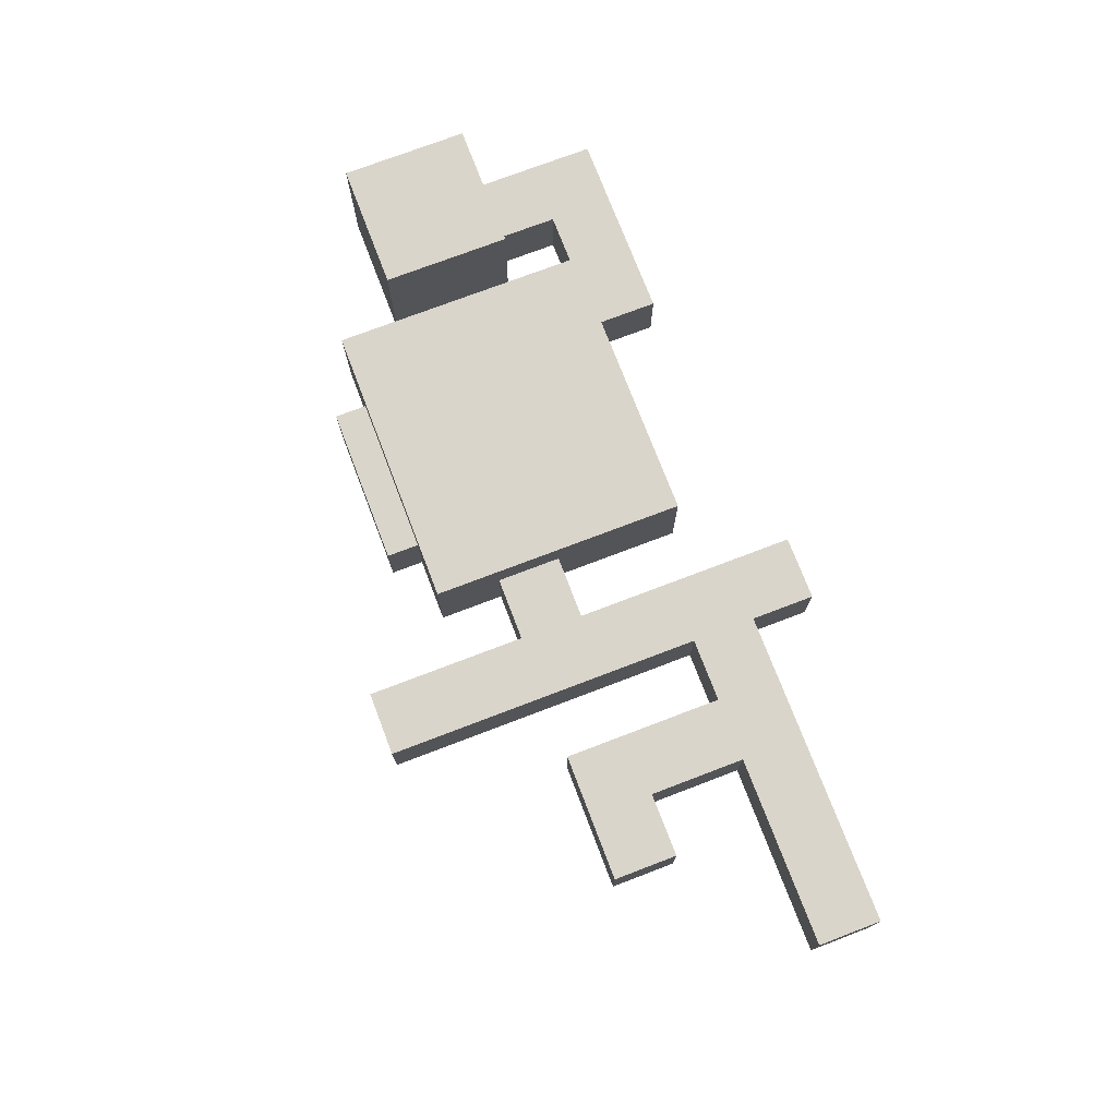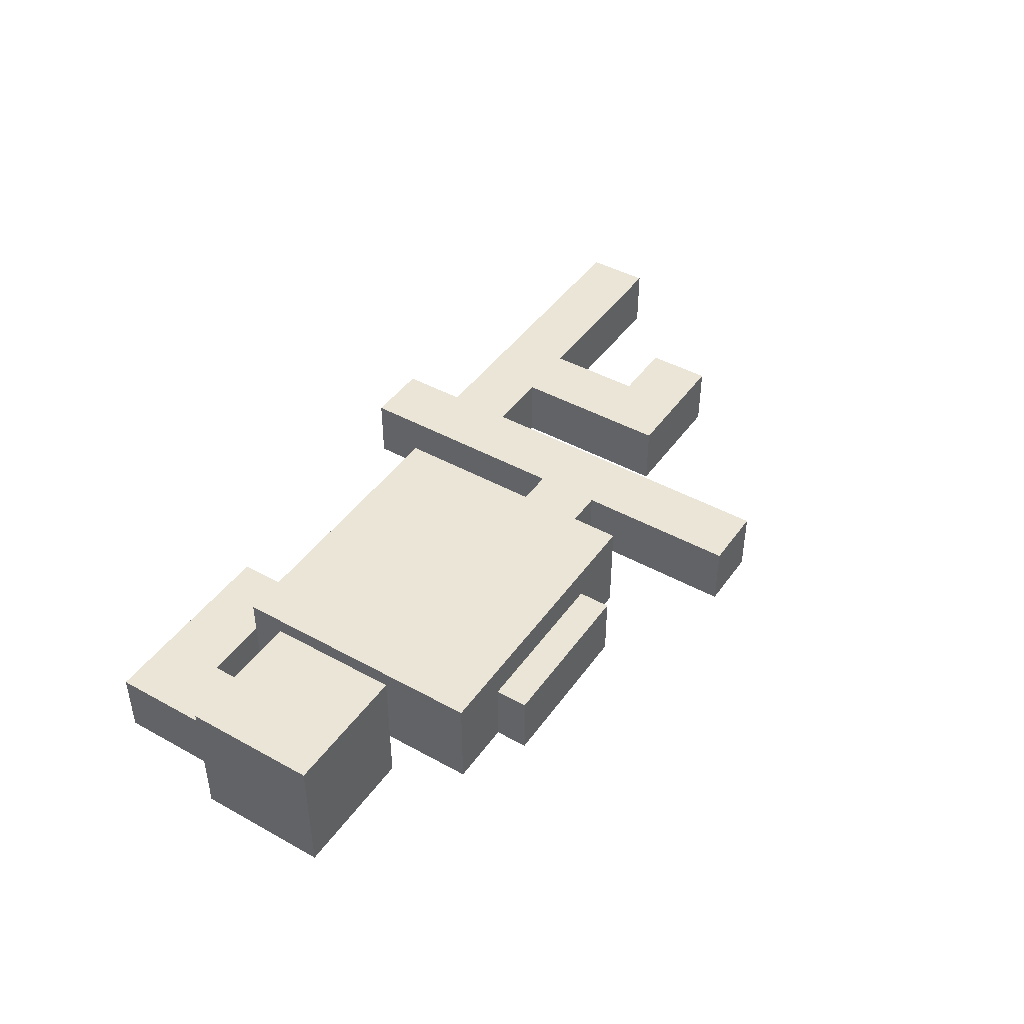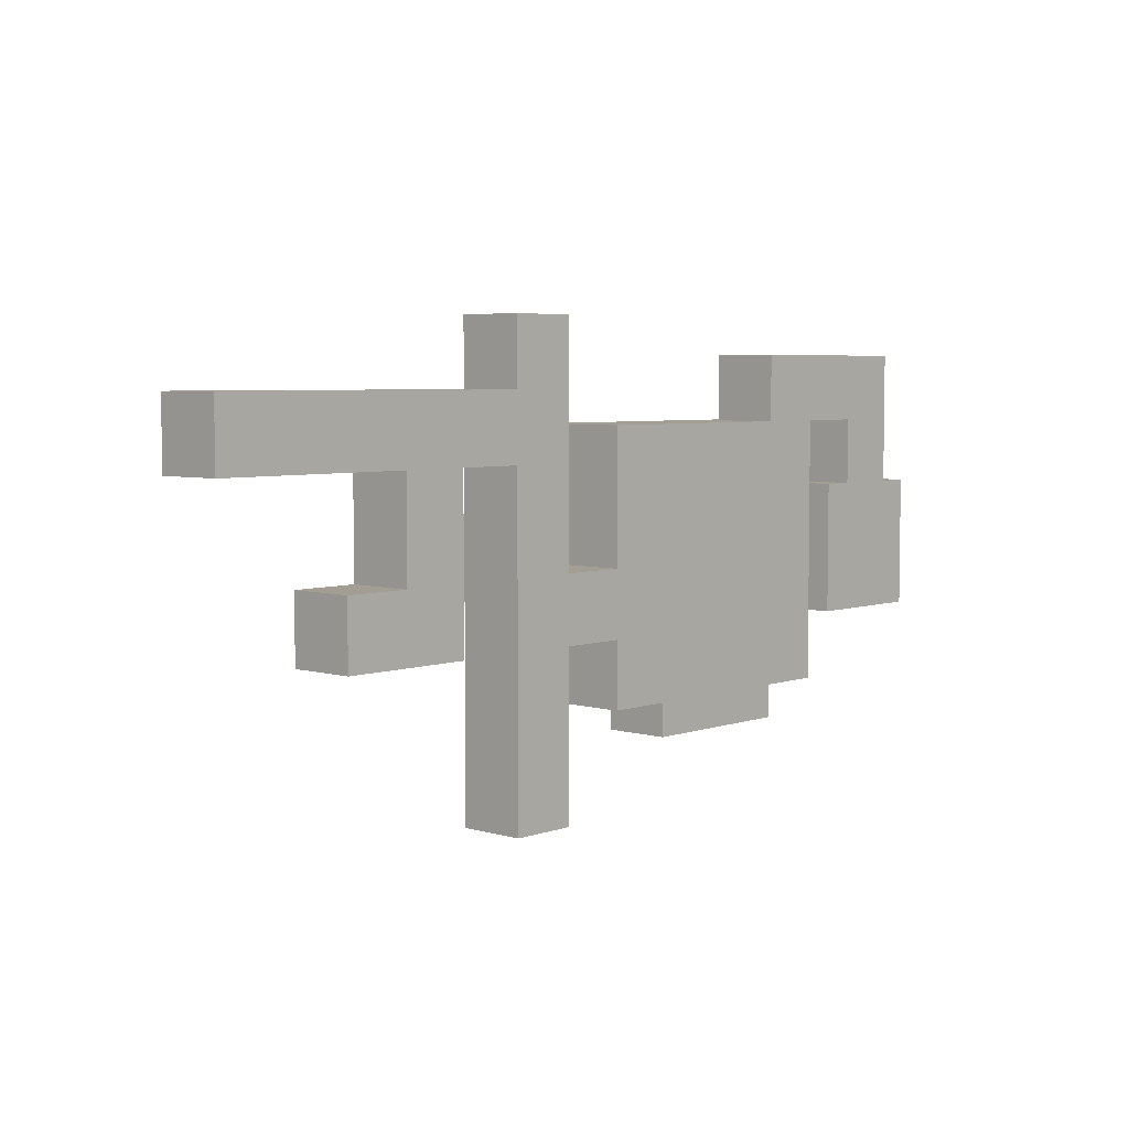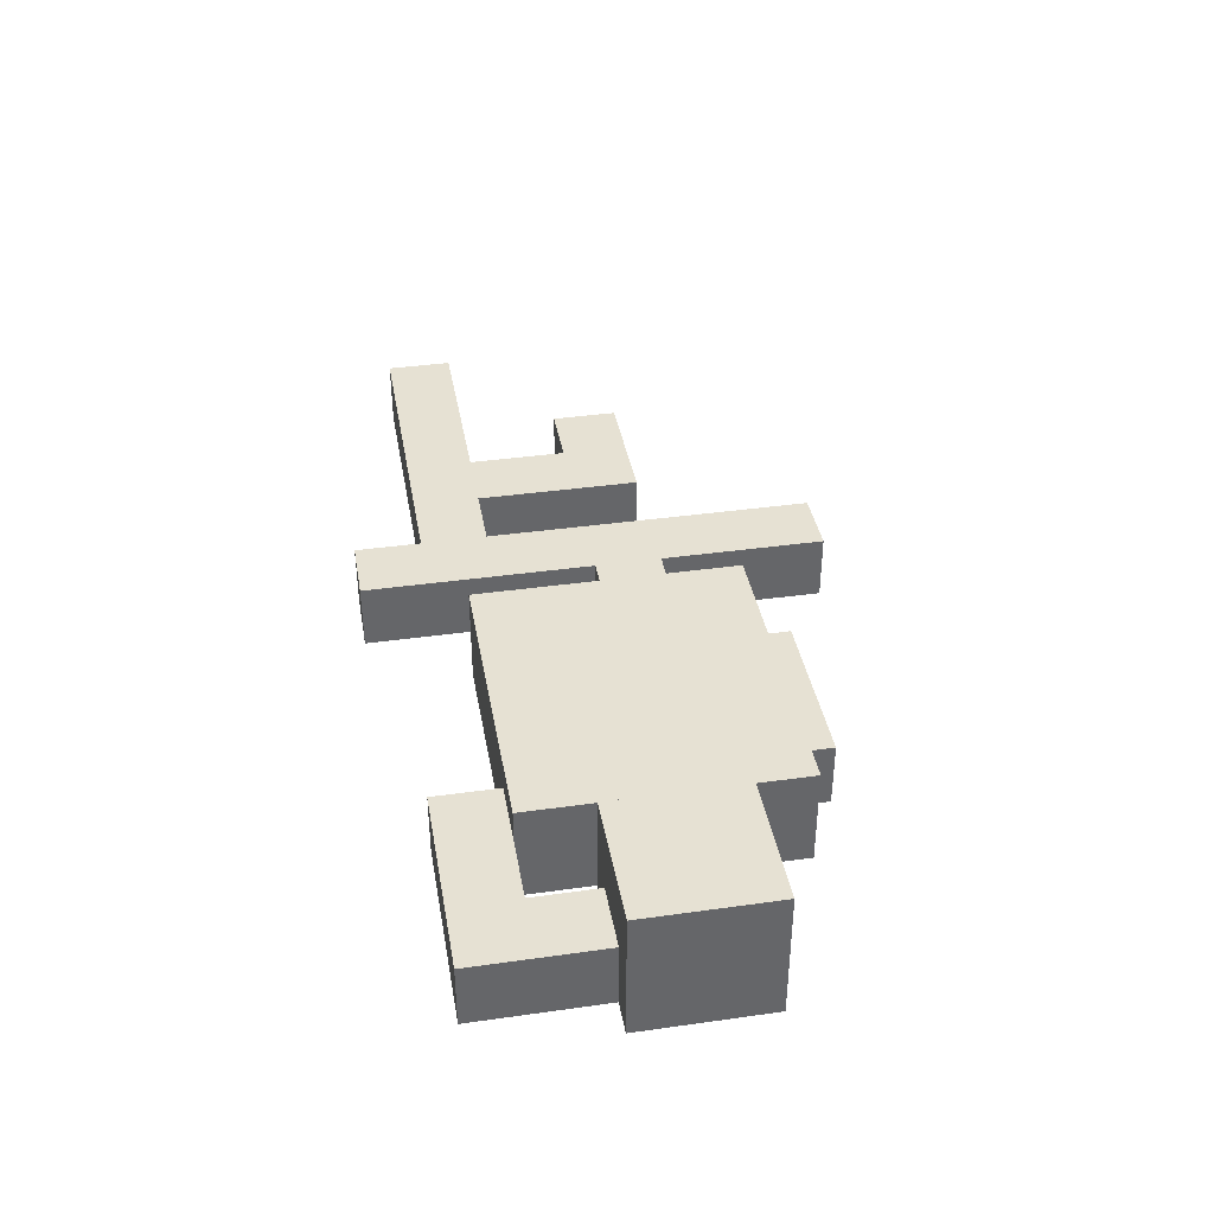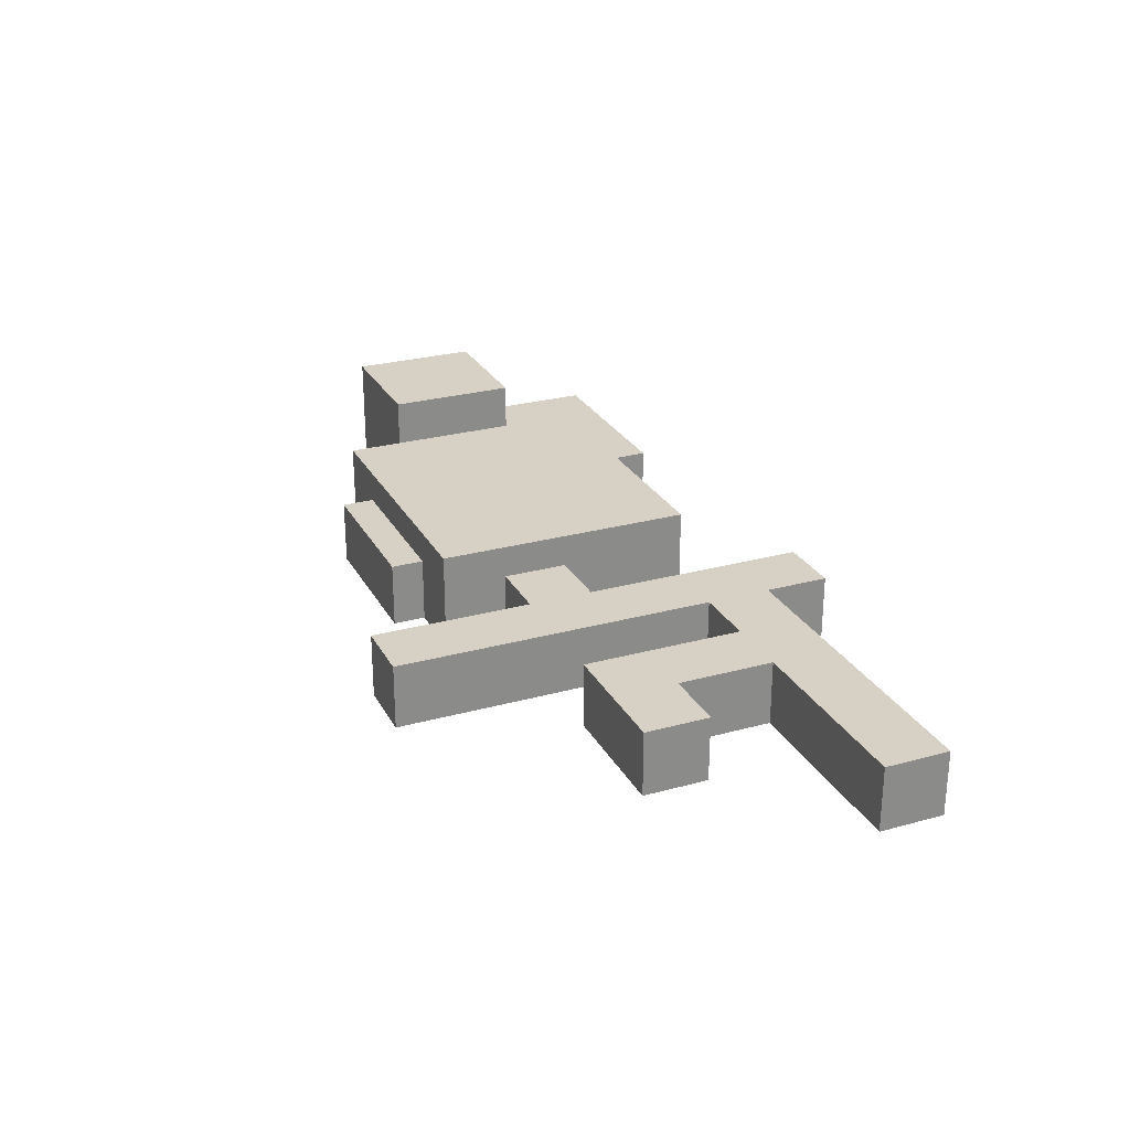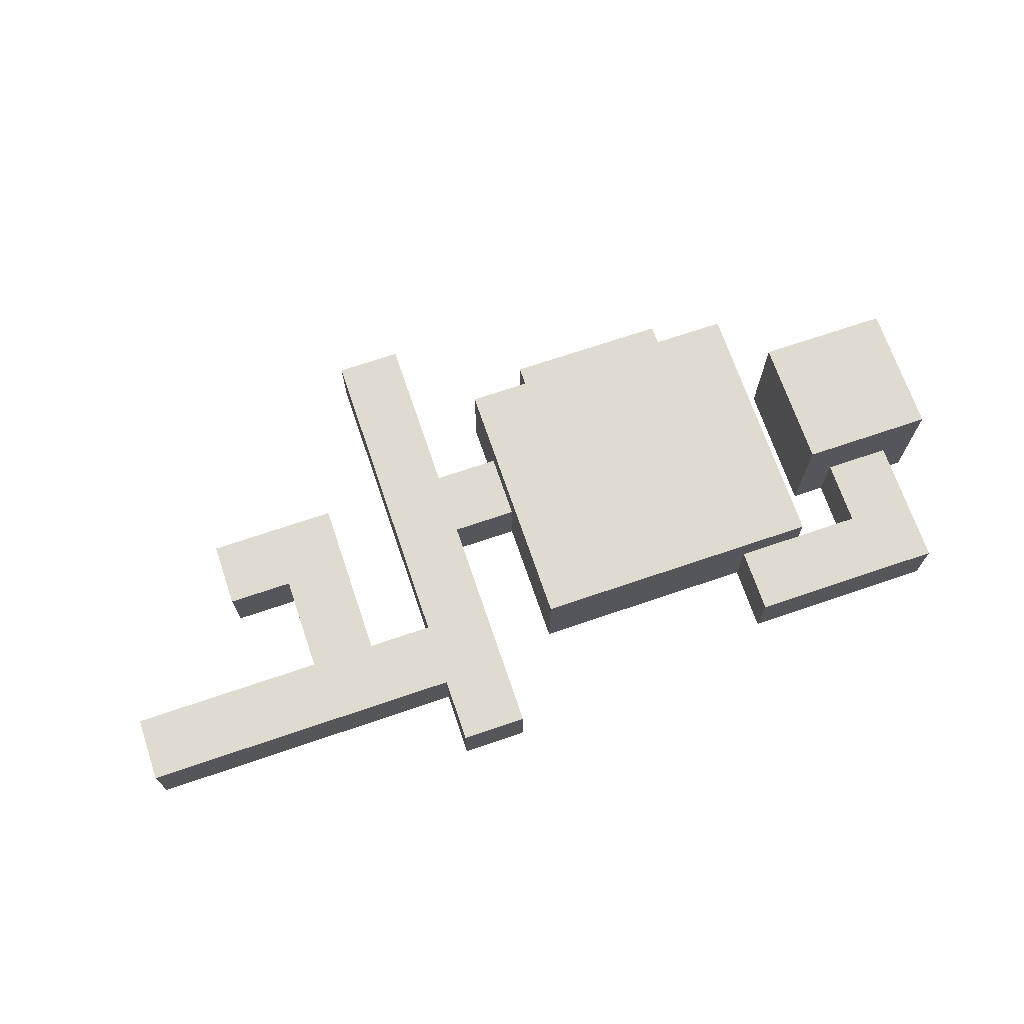
<metadata>
{"format":"obj","ext":"obj","renderer":"f3d","projection":"perspective","resolution":1024,"background":"white","views":[{"elev":74.3,"azim":-110.9,"up":"+Y"},{"elev":44.1,"azim":122.9,"up":"+Y"},{"elev":5.0,"azim":-47.3,"up":"+Z"},{"elev":38.7,"azim":80.0,"up":"+Y"},{"elev":26.6,"azim":-113.2,"up":"+Y"},{"elev":70.1,"azim":-18.8,"up":"+Y"}]}
</metadata>
<code>
o Cube_Cube.001
v -2 0 2
v -2 4 2
v -2 0 -2
v -2 4 -2
v 2 0 2
v 2 4 2
v 2 0 -2
v 2 4 -2
v 0 0 -2
v 0 4 -2
v 0 0 2
v 0 4 2
v 1 4 -2
v 1 0 2
v 1 0 -2
v 1 4 2
v -1 0 -2
v -1 4 2
v -1 4 -2
v -1 0 2
v -2 2 2
v -2 2 -2
v 2 2 -2
v 2 2 2
v 0 2 2
v 0 2 -2
v 1 2 2
v 1 2 -2
v -1 2 -2
v -1 2 2
v -1 0 4
v 0 0 4
v 0 2 4
v 1 0 4
v 1 2 4
v -1 2 4
v -1 0 6
v 0 0 6
v 0 2 6
v 1 0 6
v 1 2 6
v -1 2 6
v -3 2 4
v -3 2 6
v -3 0 4
v -3 0 6
v -5 2 4
v -5 2 6
v -5 0 4
v -5 0 6
v -3 2 -4
v -3 0 -4
v -5 2 -4
v -5 0 -4
v -5 3 4
v -3 3 4
v -5 3 -4
v -3 3 -4
v -10 2 4
v -10 0 4
v -10 2 -4
v -10 0 -4
v -10 3 -4
v -10 3 4
v -12 2 4
v -12 0 4
v -12 2 -4
v -12 0 -4
v -12 3 -4
v -12 3 4
v -5 2 -5
v -5 0 -5
v -10 2 -5
v -10 0 -5
v -3 2 0
v -3 0 0
v -5 0 0
v -3 3 0
v -5 3 0
v -10 0 0
v -10 3 0
v -12 2 0
v -12 0 0
v -12 3 0
v -5 3 2
v -10 3 2
v -12 2 2
v -12 3 2
v -3 2 2
v -3 0 2
v -5 0 2
v -3 3 2
v -10 0 2
v -12 0 2
v -3 2 -2
v -3 0 -2
v -5 0 -2
v -3 3 -2
v -10 0 -2
v -12 0 -2
v -5 3 -2
v -10 3 -2
v -12 2 -2
v -12 3 -2
v -14 2 -2
v -14 2 0
v -14 0 0
v -14 0 -2
v -16 2 -2
v -16 2 0
v -16 0 0
v -16 0 -2
v -14 2 -5
v -14 0 -5
v -16 2 -5
v -16 0 -5
v -14 2 -7
v -14 0 -7
v -16 2 -7
v -16 0 -7
v -14 2 3
v -14 0 3
v -16 2 3
v -16 0 3
v -14 2 5
v -14 0 5
v -16 2 5
v -16 0 5
v -18 2 3
v -18 0 3
v -18 2 5
v -18 0 5
v -14 2 7
v -14 0 7
v -16 2 7
v -16 0 7
v -20 2 3
v -20 0 3
v -20 2 5
v -20 0 5
v -18 2 0
v -18 0 0
v -20 2 0
v -20 0 0
v -18 2 -2
v -18 0 -2
v -20 2 -2
v -20 0 -2
v -22 2 0
v -22 0 0
v -22 2 -2
v -22 0 -2
v -24 2 3
v -24 0 3
v -24 2 5
v -24 0 5
v -26 2 3
v -26 0 3
v -26 2 5
v -26 0 5
v -2 0 0
v -2 4 0
v 2 0 0
v 2 4 0
v 0 4 0
v 0 0 0
v 1 4 0
v 1 0 0
v -1 0 0
v -1 4 0
v 2 2 0
v -2 2 0
f 22 162 172
f 23 13 28
f 24 164 171
f 21 18 30
f 14 163 168
f 18 162 170
f 16 165 167
f 20 166 169
f 25 16 27
f 26 19 29
f 27 6 24
f 6 167 164
f 11 168 166
f 28 10 26
f 29 4 22
f 1 169 161
f 12 170 165
f 30 12 25
f 34 27 14
f 17 22 3
f 15 26 9
f 14 24 5
f 9 29 17
f 33 30 25
f 1 30 20
f 5 171 163
f 7 28 15
f 3 172 161
f 40 35 34
f 39 36 33
f 36 20 30
f 35 25 27
f 31 11 20
f 32 14 11
f 37 39 38
f 38 41 40
f 41 33 35
f 46 42 37
f 38 34 32
f 37 32 31
f 49 46 45
f 44 36 42
f 43 31 36
f 45 37 31
f 48 49 47
f 55 43 47
f 50 44 46
f 48 43 44
f 53 52 51
f 51 96 95
f 52 97 96
f 63 53 57
f 57 98 101
f 93 49 91
f 58 53 51
f 98 51 95
f 66 59 60
f 104 63 102
f 71 54 53
f 60 47 49
f 59 55 47
f 102 57 101
f 68 103 100
f 88 65 87
f 65 64 59
f 94 60 93
f 67 62 61
f 69 61 63
f 73 72 71
f 72 62 54
f 74 61 62
f 73 53 61
f 100 80 99
f 104 82 103
f 83 87 94
f 86 79 85
f 88 81 86
f 92 75 89
f 99 77 97
f 79 92 85
f 76 91 90
f 75 90 89
f 89 45 43
f 90 49 45
f 85 56 55
f 56 89 43
f 70 86 64
f 64 85 55
f 94 65 66
f 83 93 80
f 84 87 82
f 80 91 77
f 62 97 54
f 69 103 67
f 68 99 62
f 107 82 83
f 81 101 79
f 84 102 81
f 78 95 75
f 101 78 79
f 96 77 76
f 95 76 75
f 110 105 106
f 108 83 100
f 105 100 103
f 106 103 82
f 112 110 111
f 116 109 112
f 121 110 106
f 112 107 108
f 119 113 115
f 113 108 105
f 114 112 108
f 115 105 109
f 119 118 117
f 117 114 113
f 118 116 114
f 120 115 116
f 126 121 122
f 123 111 110
f 122 106 107
f 124 107 111
f 136 126 128
f 128 122 124
f 132 127 128
f 125 123 121
f 139 129 131
f 130 128 124
f 129 124 123
f 131 123 127
f 136 133 134
f 135 128 127
f 133 127 125
f 134 125 126
f 154 140 138
f 140 131 132
f 138 132 130
f 144 137 138
f 146 144 142
f 142 138 130
f 141 130 129
f 143 129 137
f 147 146 145
f 149 147 143
f 147 141 143
f 145 142 141
f 152 149 150
f 150 143 144
f 152 144 148
f 151 148 147
f 159 153 155
f 153 138 137
f 155 137 139
f 156 139 140
f 159 158 157
f 160 155 156
f 158 156 154
f 157 154 153
f 161 21 1
f 163 23 7
f 165 19 10
f 161 17 3
f 166 15 9
f 164 13 8
f 169 9 17
f 167 10 13
f 170 4 19
f 168 7 15
f 171 8 23
f 172 2 21
f 22 4 162
f 23 8 13
f 24 6 164
f 21 2 18
f 14 5 163
f 18 2 162
f 16 12 165
f 20 11 166
f 25 12 16
f 26 10 19
f 27 16 6
f 6 16 167
f 11 14 168
f 28 13 10
f 29 19 4
f 1 20 169
f 12 18 170
f 30 18 12
f 34 35 27
f 17 29 22
f 15 28 26
f 14 27 24
f 9 26 29
f 33 36 30
f 1 21 30
f 5 24 171
f 7 23 28
f 3 22 172
f 40 41 35
f 39 42 36
f 36 31 20
f 35 33 25
f 31 32 11
f 32 34 14
f 37 42 39
f 38 39 41
f 41 39 33
f 46 44 42
f 38 40 34
f 37 38 32
f 49 50 46
f 44 43 36
f 43 45 31
f 45 46 37
f 48 50 49
f 55 56 43
f 50 48 44
f 48 47 43
f 53 54 52
f 51 52 96
f 52 54 97
f 63 61 53
f 57 58 98
f 93 60 49
f 58 57 53
f 98 58 51
f 66 65 59
f 104 69 63
f 71 72 54
f 60 59 47
f 59 64 55
f 102 63 57
f 68 67 103
f 88 70 65
f 65 70 64
f 94 66 60
f 67 68 62
f 69 67 61
f 73 74 72
f 72 74 62
f 74 73 61
f 73 71 53
f 100 83 80
f 104 84 82
f 83 82 87
f 86 81 79
f 88 84 81
f 92 78 75
f 99 80 77
f 79 78 92
f 76 77 91
f 75 76 90
f 89 90 45
f 90 91 49
f 85 92 56
f 56 92 89
f 70 88 86
f 64 86 85
f 94 87 65
f 83 94 93
f 84 88 87
f 80 93 91
f 62 99 97
f 69 104 103
f 68 100 99
f 107 106 82
f 81 102 101
f 84 104 102
f 78 98 95
f 101 98 78
f 96 97 77
f 95 96 76
f 110 109 105
f 108 107 83
f 105 108 100
f 106 105 103
f 112 109 110
f 116 115 109
f 121 123 110
f 112 111 107
f 119 117 113
f 113 114 108
f 114 116 112
f 115 113 105
f 119 120 118
f 117 118 114
f 118 120 116
f 120 119 115
f 126 125 121
f 123 124 111
f 122 121 106
f 124 122 107
f 136 134 126
f 128 126 122
f 132 131 127
f 125 127 123
f 139 137 129
f 130 132 128
f 129 130 124
f 131 129 123
f 136 135 133
f 135 136 128
f 133 135 127
f 134 133 125
f 154 156 140
f 140 139 131
f 138 140 132
f 144 143 137
f 146 148 144
f 142 144 138
f 141 142 130
f 143 141 129
f 147 148 146
f 149 151 147
f 147 145 141
f 145 146 142
f 152 151 149
f 150 149 143
f 152 150 144
f 151 152 148
f 159 157 153
f 153 154 138
f 155 153 137
f 156 155 139
f 159 160 158
f 160 159 155
f 158 160 156
f 157 158 154
f 161 172 21
f 163 171 23
f 165 170 19
f 161 169 17
f 166 168 15
f 164 167 13
f 169 166 9
f 167 165 10
f 170 162 4
f 168 163 7
f 171 164 8
f 172 162 2

</code>
